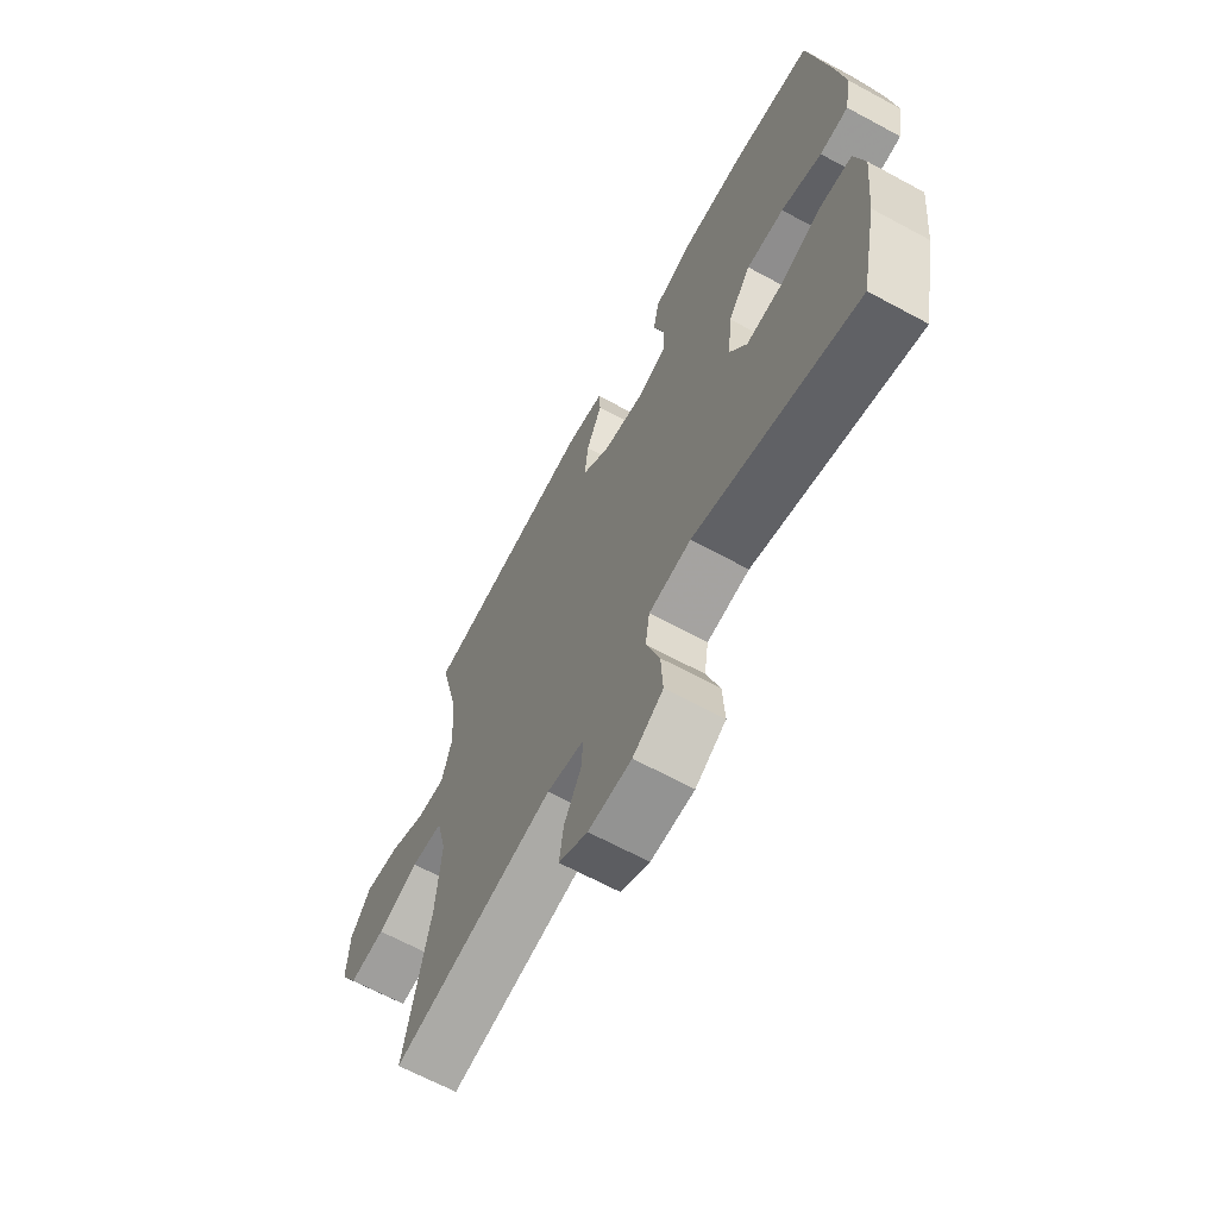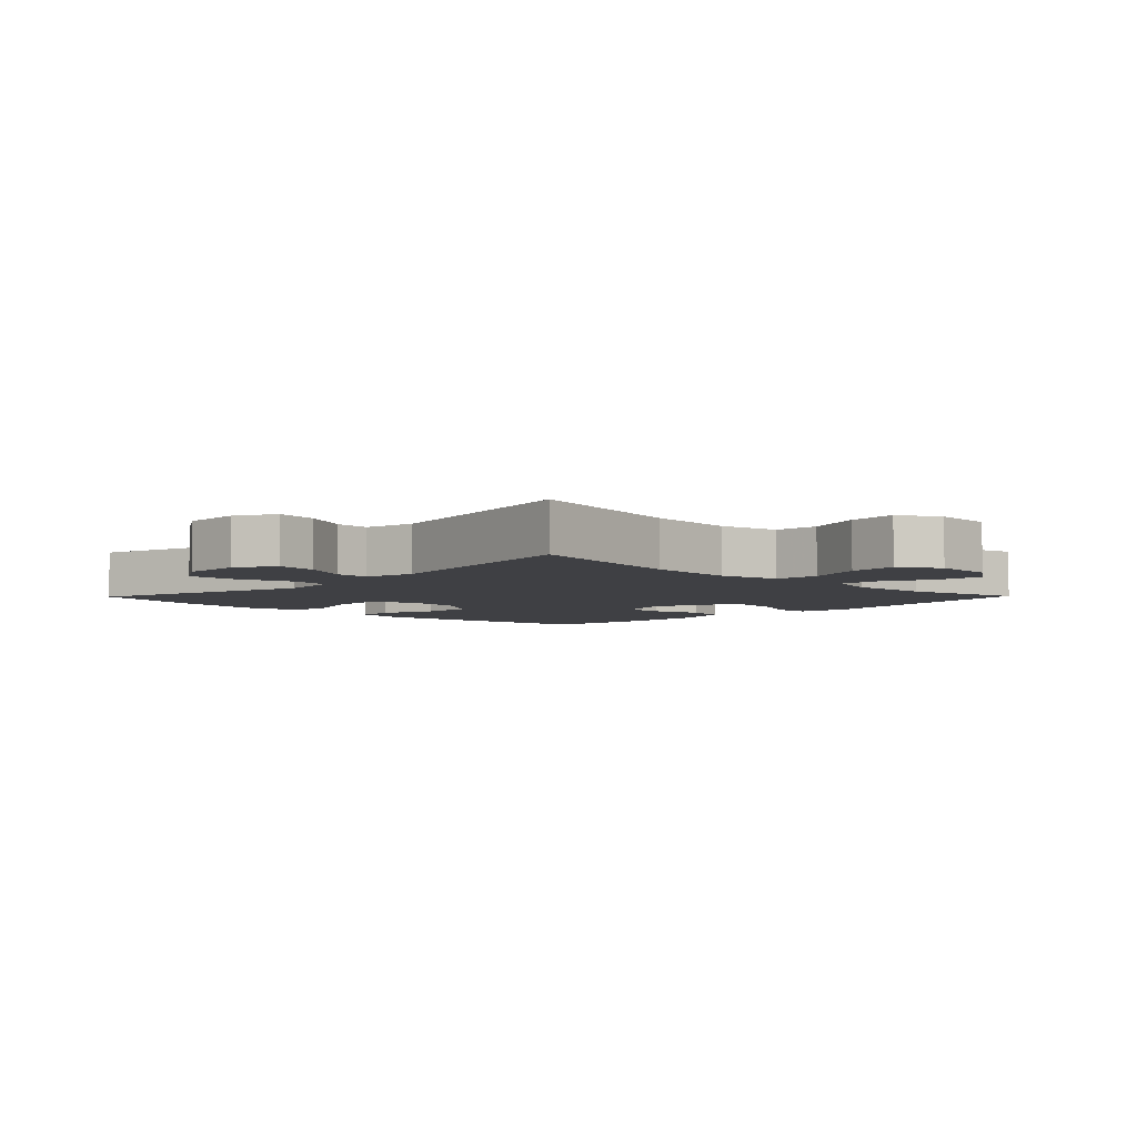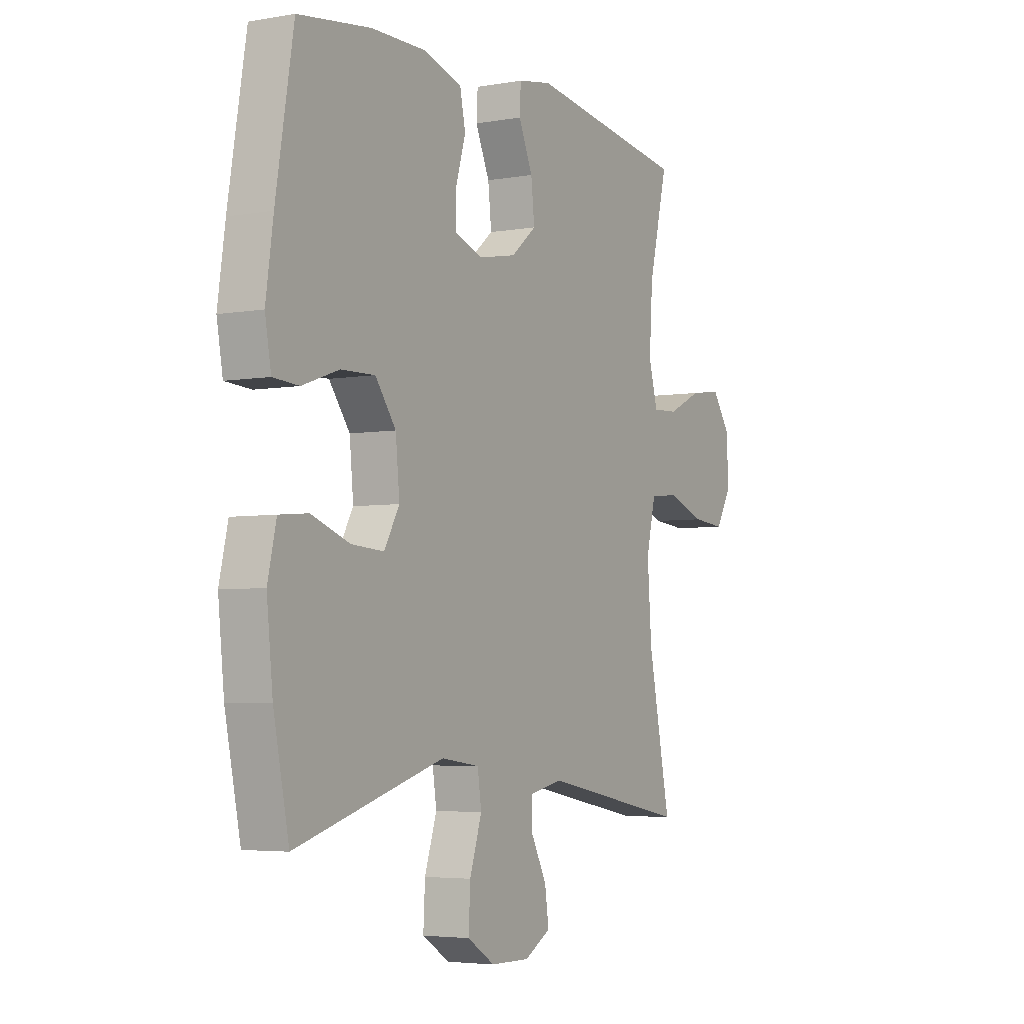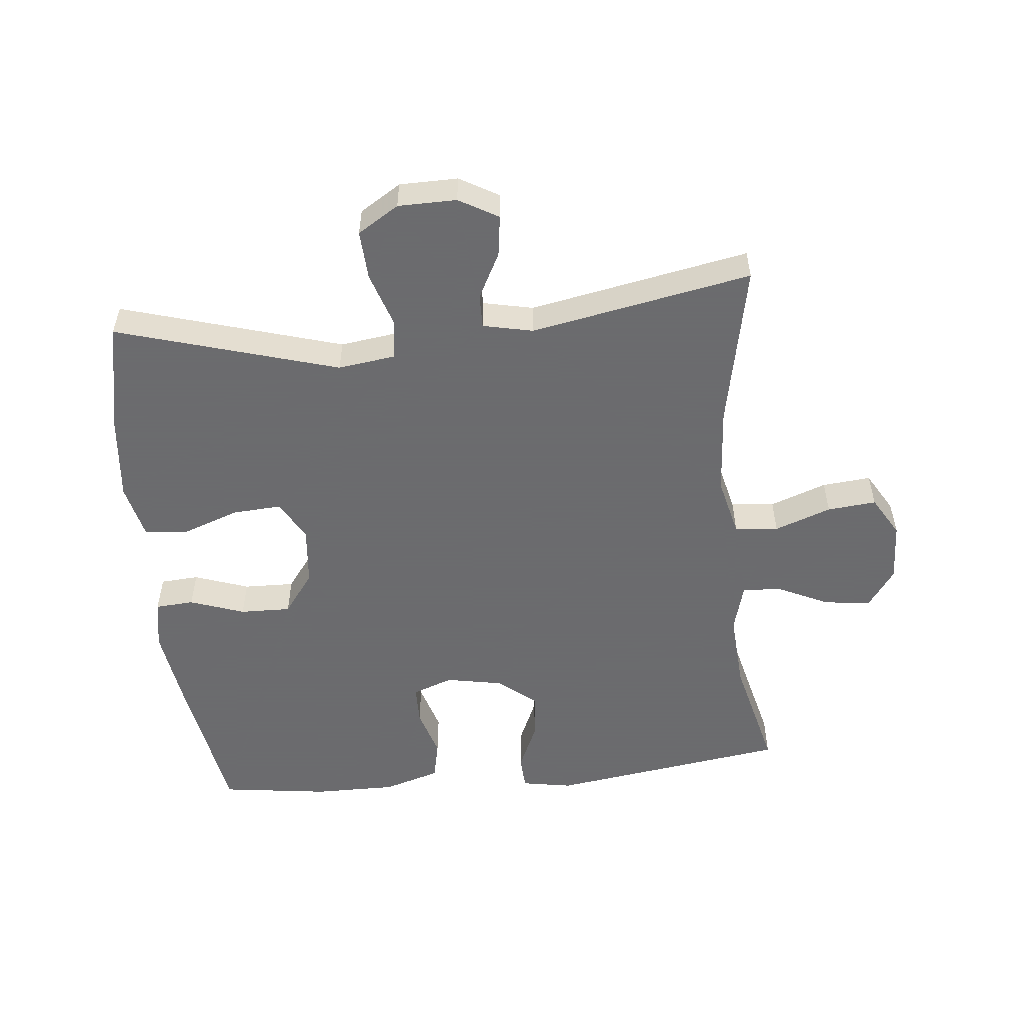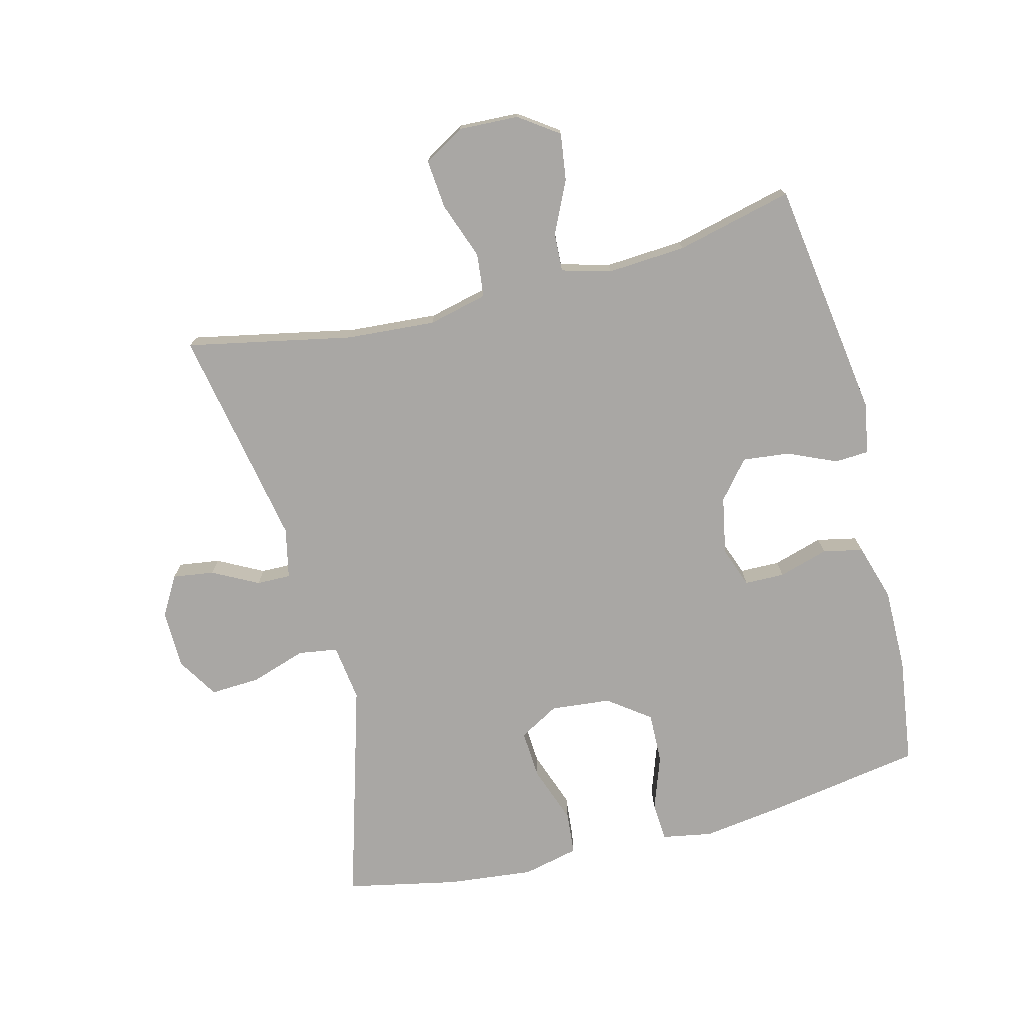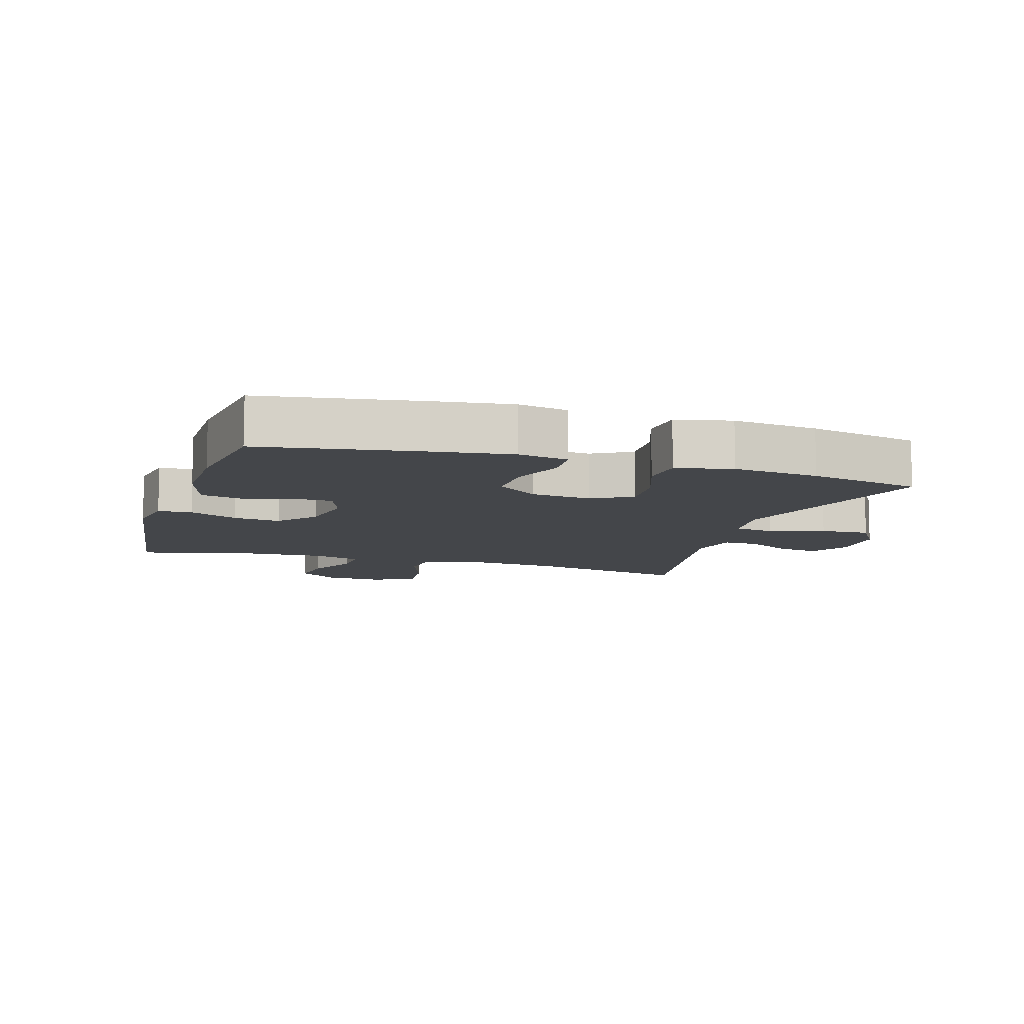
<metadata>
{"format":"obj","ext":"obj","renderer":"f3d","projection":"perspective","resolution":1024,"background":"white","views":[{"elev":-66.0,"azim":61.5,"up":"+Z"},{"elev":-5.0,"azim":-134.4,"up":"+Y"},{"elev":-4.4,"azim":119.8,"up":"+Z"},{"elev":-53.5,"azim":-174.2,"up":"+Y"},{"elev":-74.7,"azim":-75.7,"up":"+Y"},{"elev":-9.7,"azim":72.6,"up":"+Y"}]}
</metadata>
<code>
v -0.5 0.07 0.5
v -0.128 0.07 0.554
v -0.049 0.07 0.54
v -0.046 0.07 0.487
v -0.079 0.07 0.412
v -0.087 0.07 0.339
v -0.028 0.07 0.29
v 0.061 0.07 0.273
v 0.124 0.07 0.296
v 0.125 0.07 0.358
v 0.102 0.07 0.435
v 0.115 0.07 0.497
v 0.203 0.07 0.524
v 0.332 0.07 0.523
v 0.5 0.07 0.5
v 0.541 0.07 0.253
v 0.558 0.07 0.133
v 0.544 0.07 0.055
v 0.484 0.07 0.051
v 0.399 0.07 0.081
v 0.32 0.07 0.083
v 0.272 0.07 0.018
v 0.263 0.07 -0.075
v 0.298 0.07 -0.137
v 0.374 0.07 -0.132
v 0.463 0.07 -0.1
v 0.53 0.07 -0.106
v 0.55 0.07 -0.193
v 0.536 0.07 -0.326
v 0.5 0.07 -0.5
v 0.156 0.07 -0.398
v 0.067 0.07 -0.41
v 0.058 0.07 -0.471
v 0.086 0.07 -0.557
v 0.09 0.07 -0.634
v 0.026 0.07 -0.674
v -0.065 0.07 -0.675
v -0.126 0.07 -0.64
v -0.117 0.07 -0.576
v -0.08 0.07 -0.505
v -0.079 0.07 -0.452
v -0.157 0.07 -0.435
v -0.5 0.07 -0.5
v -0.448 0.07 -0.243
v -0.438 0.07 -0.105
v -0.46 0.07 -0.013
v -0.528 0.07 -0.006
v -0.616 0.07 -0.038
v -0.692 0.07 -0.045
v -0.729 0.07 0.018
v -0.725 0.07 0.111
v -0.682 0.07 0.172
v -0.609 0.07 0.162
v -0.529 0.07 0.124
v -0.469 0.07 0.121
v -0.448 0.07 0.197
v -0.456 0.07 0.319
v -0.5 0 0.5
v -0.128 0 0.554
v -0.049 0 0.54
v -0.046 0 0.487
v -0.079 0 0.412
v -0.087 0 0.339
v -0.028 0 0.29
v 0.061 0 0.273
v 0.124 0 0.296
v 0.125 0 0.358
v 0.102 0 0.435
v 0.115 0 0.497
v 0.203 0 0.524
v 0.332 0 0.523
v 0.5 0 0.5
v 0.541 0 0.253
v 0.558 0 0.133
v 0.544 0 0.055
v 0.484 0 0.051
v 0.399 0 0.081
v 0.32 0 0.083
v 0.272 0 0.018
v 0.263 0 -0.075
v 0.298 0 -0.137
v 0.374 0 -0.132
v 0.463 0 -0.1
v 0.53 0 -0.106
v 0.55 0 -0.193
v 0.536 0 -0.326
v 0.5 0 -0.5
v 0.156 0 -0.398
v 0.067 0 -0.41
v 0.058 0 -0.471
v 0.086 0 -0.557
v 0.09 0 -0.634
v 0.026 0 -0.674
v -0.065 0 -0.675
v -0.126 0 -0.64
v -0.117 0 -0.576
v -0.08 0 -0.505
v -0.079 0 -0.452
v -0.157 0 -0.435
v -0.5 0 -0.5
v -0.448 0 -0.243
v -0.438 0 -0.105
v -0.46 0 -0.013
v -0.528 0 -0.006
v -0.616 0 -0.038
v -0.692 0 -0.045
v -0.729 0 0.018
v -0.725 0 0.111
v -0.682 0 0.172
v -0.609 0 0.162
v -0.529 0 0.124
v -0.469 0 0.121
v -0.448 0 0.197
v -0.456 0 0.319
f 51 52 53 54
f 51 54 55
f 50 51 55
f 47 48 49 50
f 46 47 50 55
f 45 46 55 56
f 42 43 44
f 41 42 44 45
f 37 38 39 40
f 37 40 41
f 36 37 41
f 33 34 35 36
f 32 33 36 41
f 28 29 30 31
f 28 31 32
f 25 26 27 28
f 24 25 28 32
f 23 24 32 41
f 17 18 19 20
f 17 20 21
f 16 17 21
f 15 16 21
f 14 15 21 22
f 10 11 12 13
f 9 10 13 14
f 2 3 4 5
f 57 1 2 5
f 56 57 5 6
f 22 23 41 45
f 9 14 22
f 8 9 22 45
f 7 8 45 56
f 6 7 56
f 111 110 109 108
f 112 111 108
f 112 108 107
f 107 106 105 104
f 112 107 104 103
f 113 112 103 102
f 101 100 99
f 102 101 99 98
f 97 96 95 94
f 98 97 94
f 98 94 93
f 93 92 91 90
f 98 93 90 89
f 88 87 86 85
f 89 88 85
f 85 84 83 82
f 89 85 82 81
f 98 89 81 80
f 77 76 75 74
f 78 77 74
f 78 74 73
f 78 73 72
f 79 78 72 71
f 70 69 68 67
f 71 70 67 66
f 62 61 60 59
f 62 59 58 114
f 63 62 114 113
f 102 98 80 79
f 79 71 66
f 102 79 66 65
f 113 102 65 64
f 113 64 63
f 1 58 59 2
f 2 59 60 3
f 3 60 61 4
f 4 61 62 5
f 5 62 63 6
f 6 63 64 7
f 7 64 65 8
f 8 65 66 9
f 9 66 67 10
f 10 67 68 11
f 11 68 69 12
f 12 69 70 13
f 13 70 71 14
f 14 71 72 15
f 15 72 73 16
f 16 73 74 17
f 17 74 75 18
f 18 75 76 19
f 19 76 77 20
f 20 77 78 21
f 21 78 79 22
f 22 79 80 23
f 23 80 81 24
f 24 81 82 25
f 25 82 83 26
f 26 83 84 27
f 27 84 85 28
f 28 85 86 29
f 29 86 87 30
f 30 87 88 31
f 31 88 89 32
f 32 89 90 33
f 33 90 91 34
f 34 91 92 35
f 35 92 93 36
f 36 93 94 37
f 37 94 95 38
f 38 95 96 39
f 39 96 97 40
f 40 97 98 41
f 41 98 99 42
f 42 99 100 43
f 43 100 101 44
f 44 101 102 45
f 45 102 103 46
f 46 103 104 47
f 47 104 105 48
f 48 105 106 49
f 49 106 107 50
f 50 107 108 51
f 51 108 109 52
f 52 109 110 53
f 53 110 111 54
f 54 111 112 55
f 55 112 113 56
f 56 113 114 57
f 57 114 58 1

</code>
